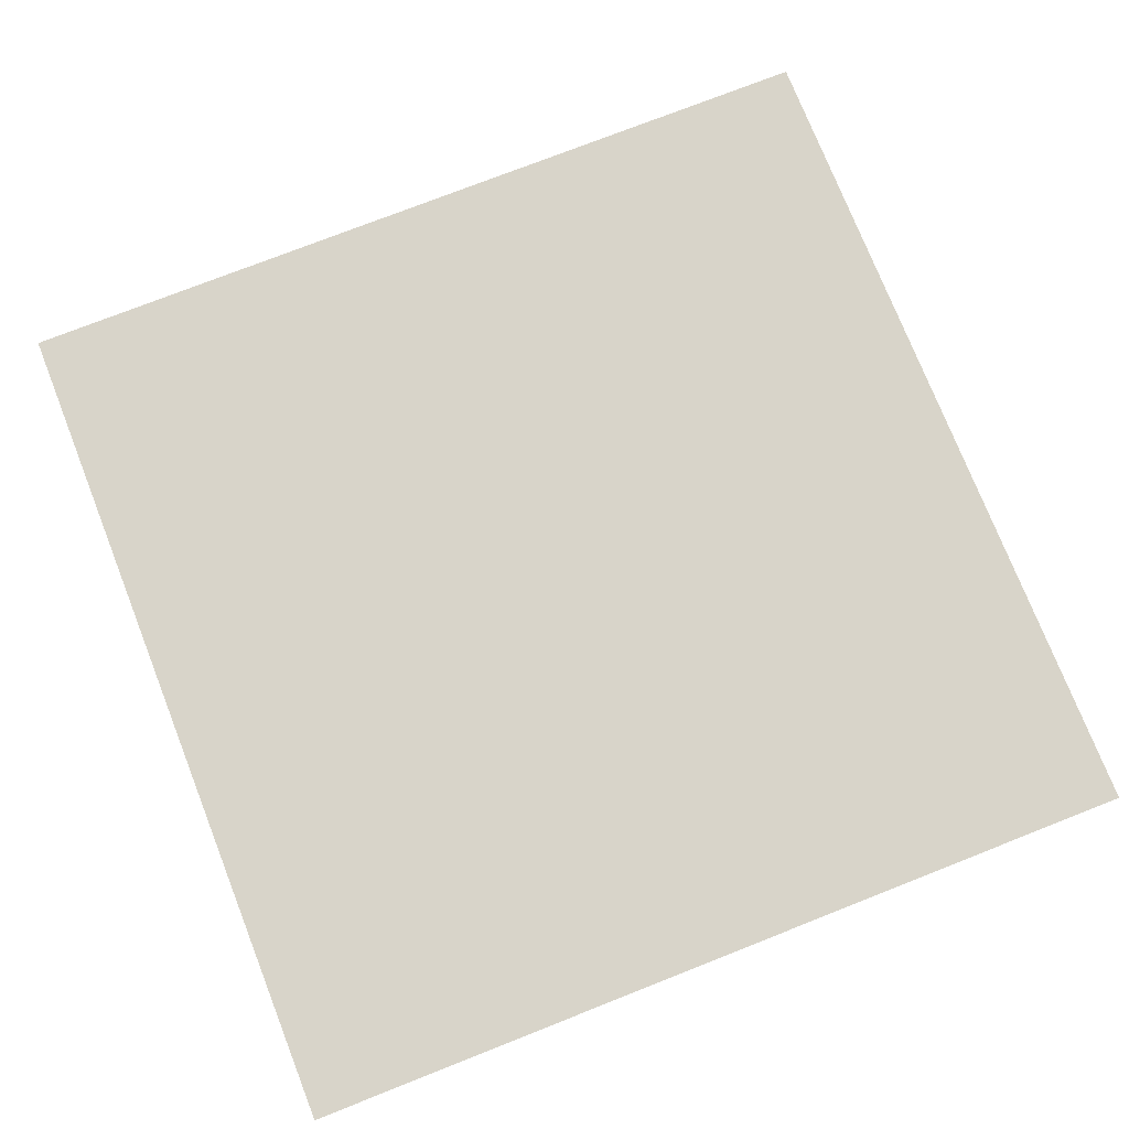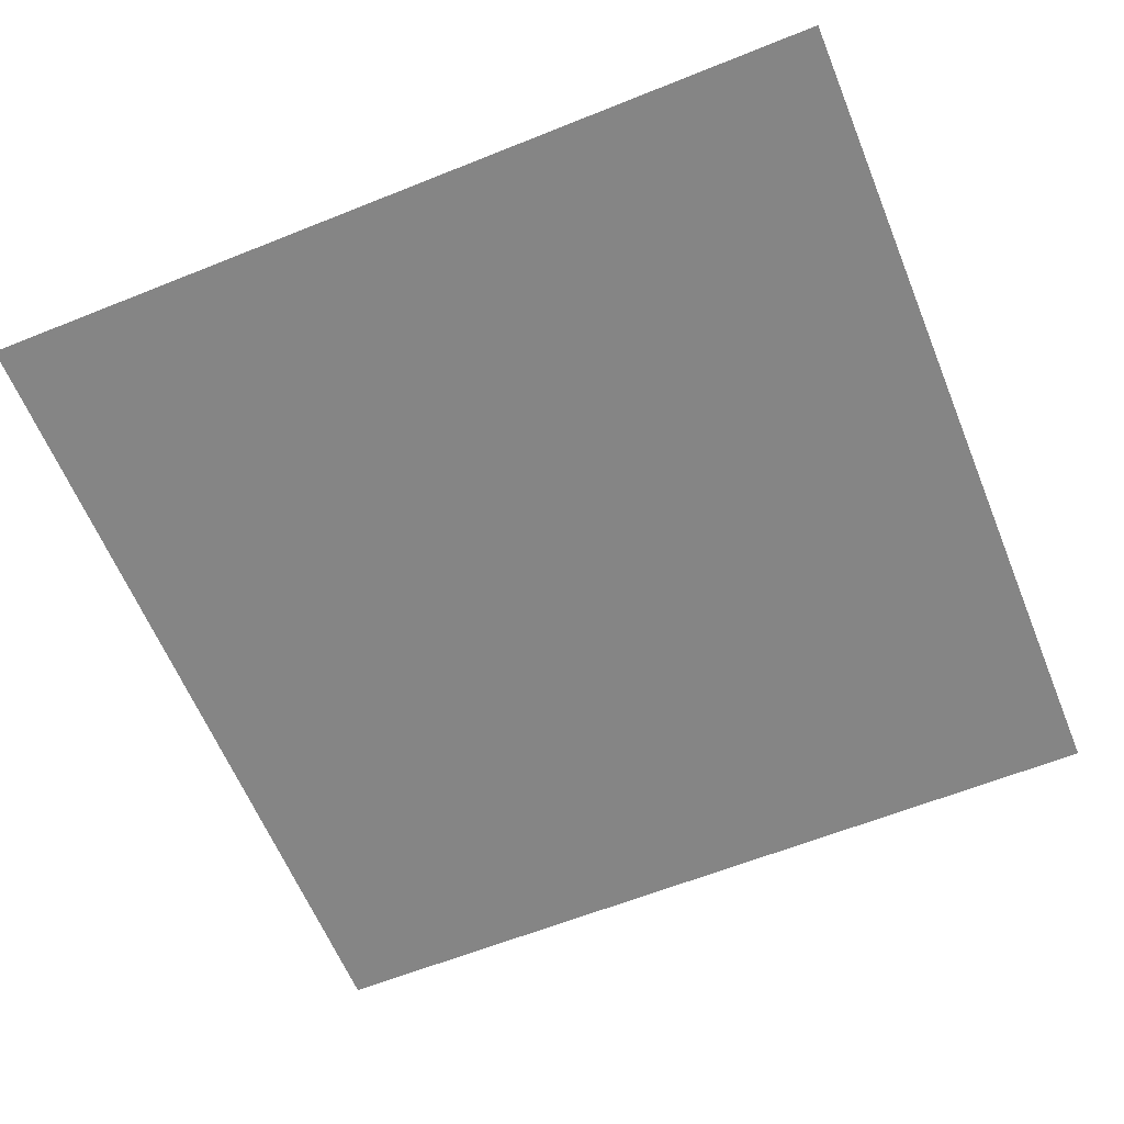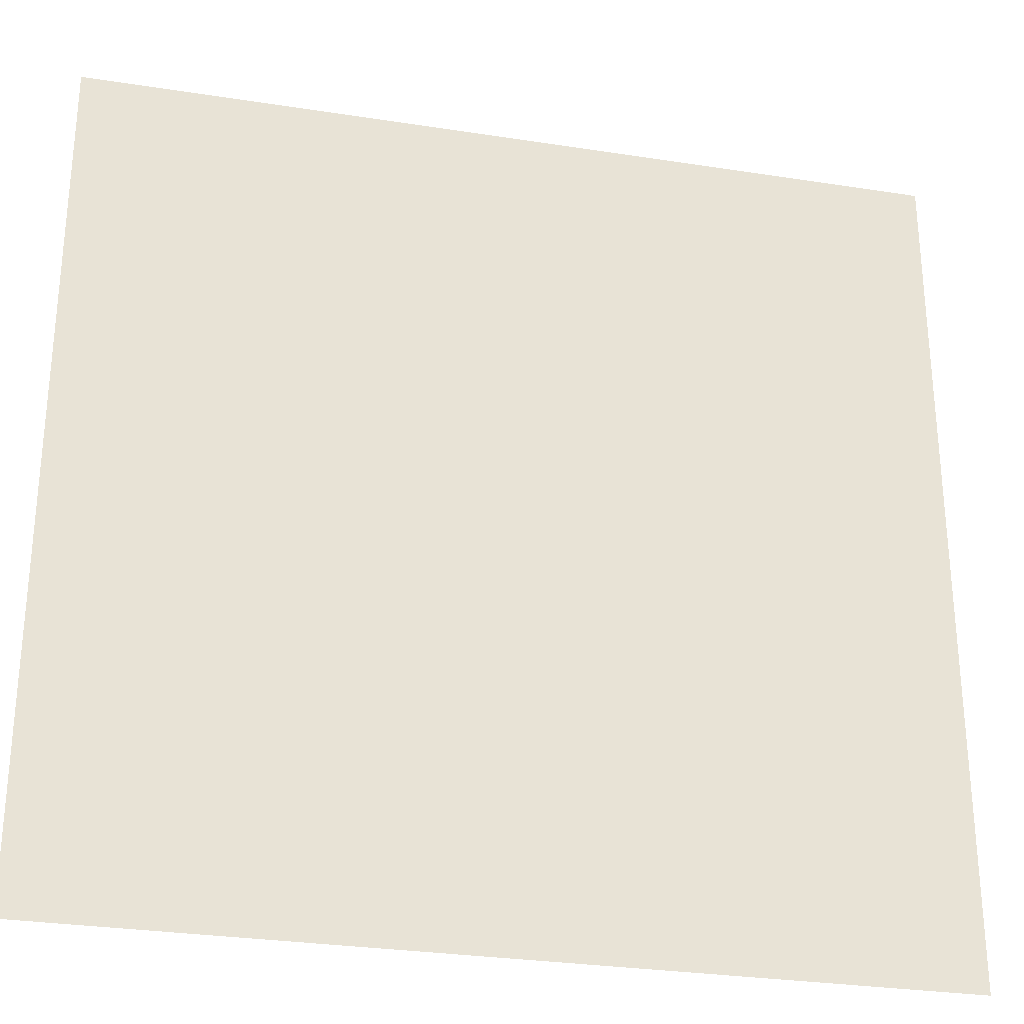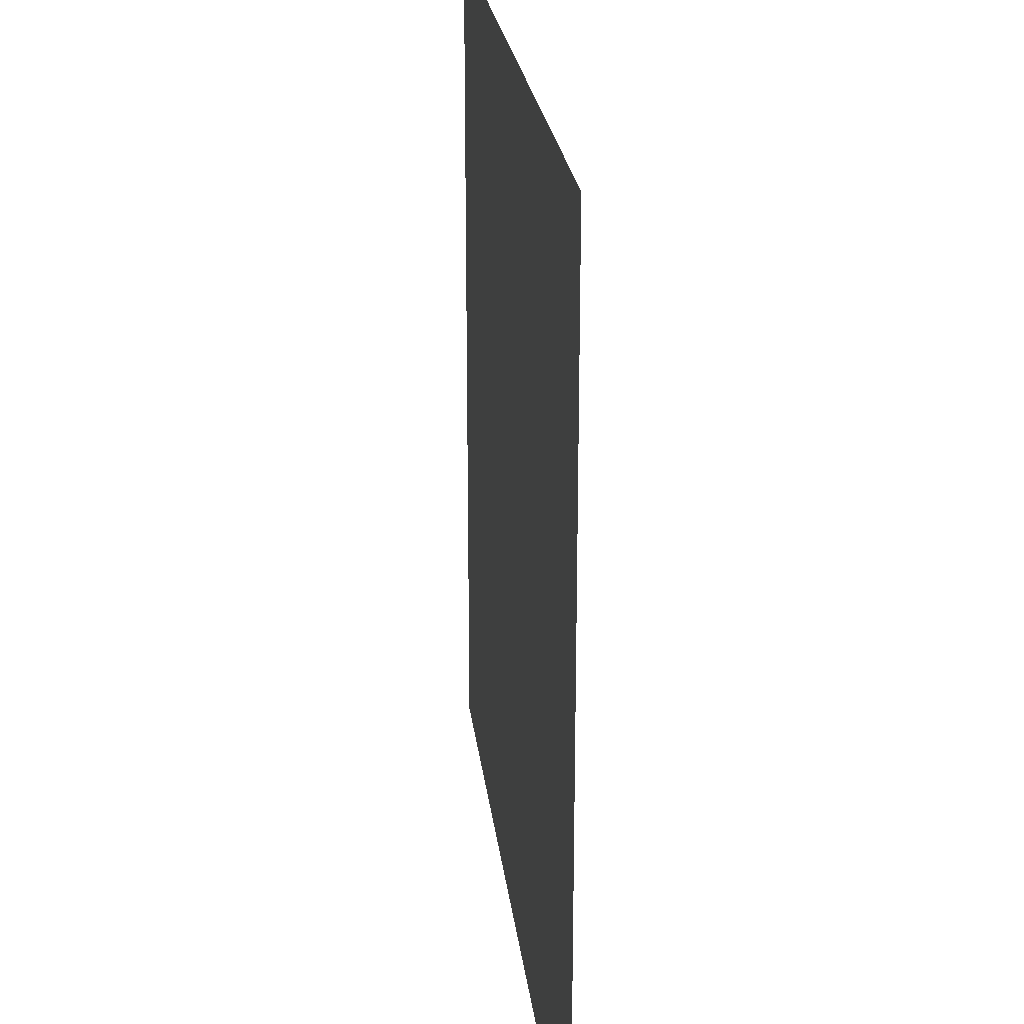
<metadata>
{"format":"obj","ext":"obj","renderer":"f3d","projection":"perspective","resolution":1024,"background":"white","views":[{"elev":75.3,"azim":68.5,"up":"+Y"},{"elev":-61.8,"azim":22.2,"up":"+Y"},{"elev":-29.1,"azim":166.9,"up":"+Z"},{"elev":23.4,"azim":-96.5,"up":"+Z"}]}
</metadata>
<code>
o Plane
v -1 0 1
v 1 0 1
v -1 0 -1
v -1 0 1
v -1 0 -1
v 1 0 -1
f 4 2 6 5
l 3 1

</code>
